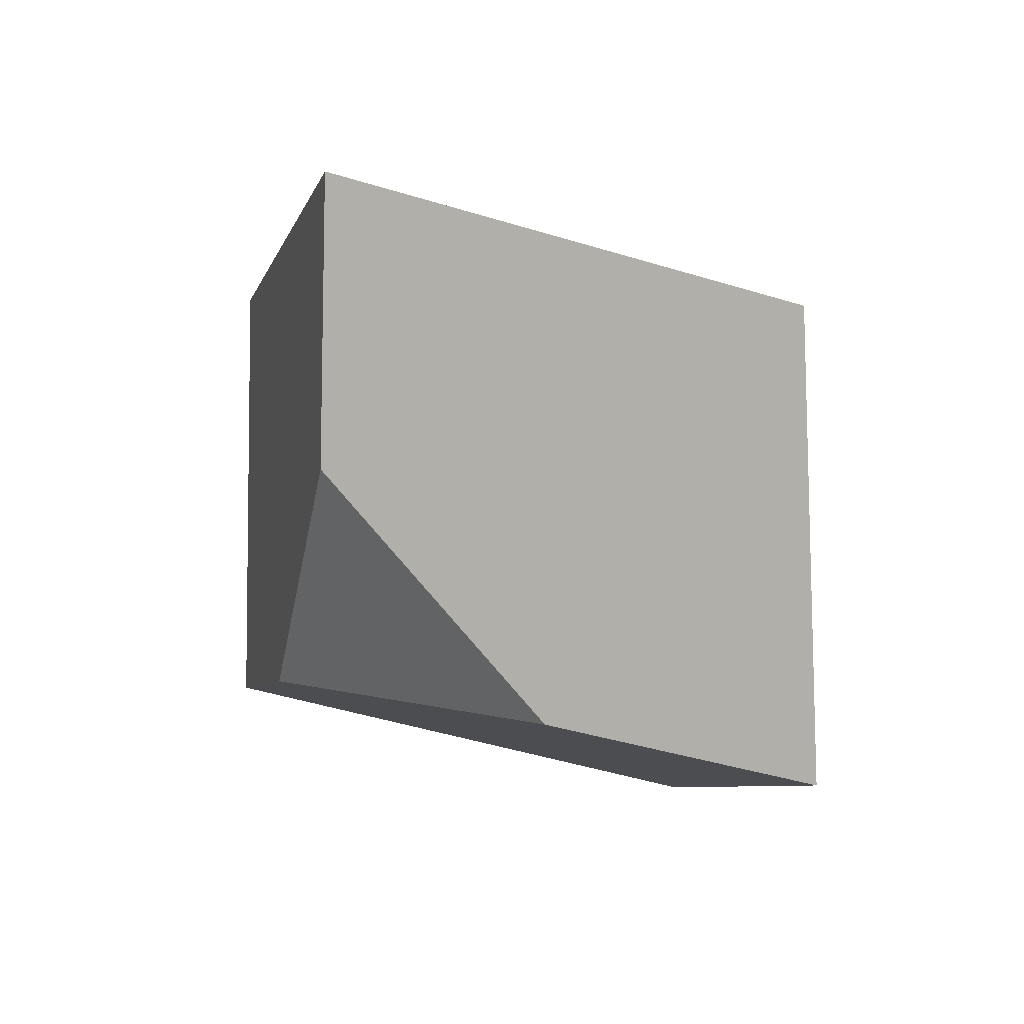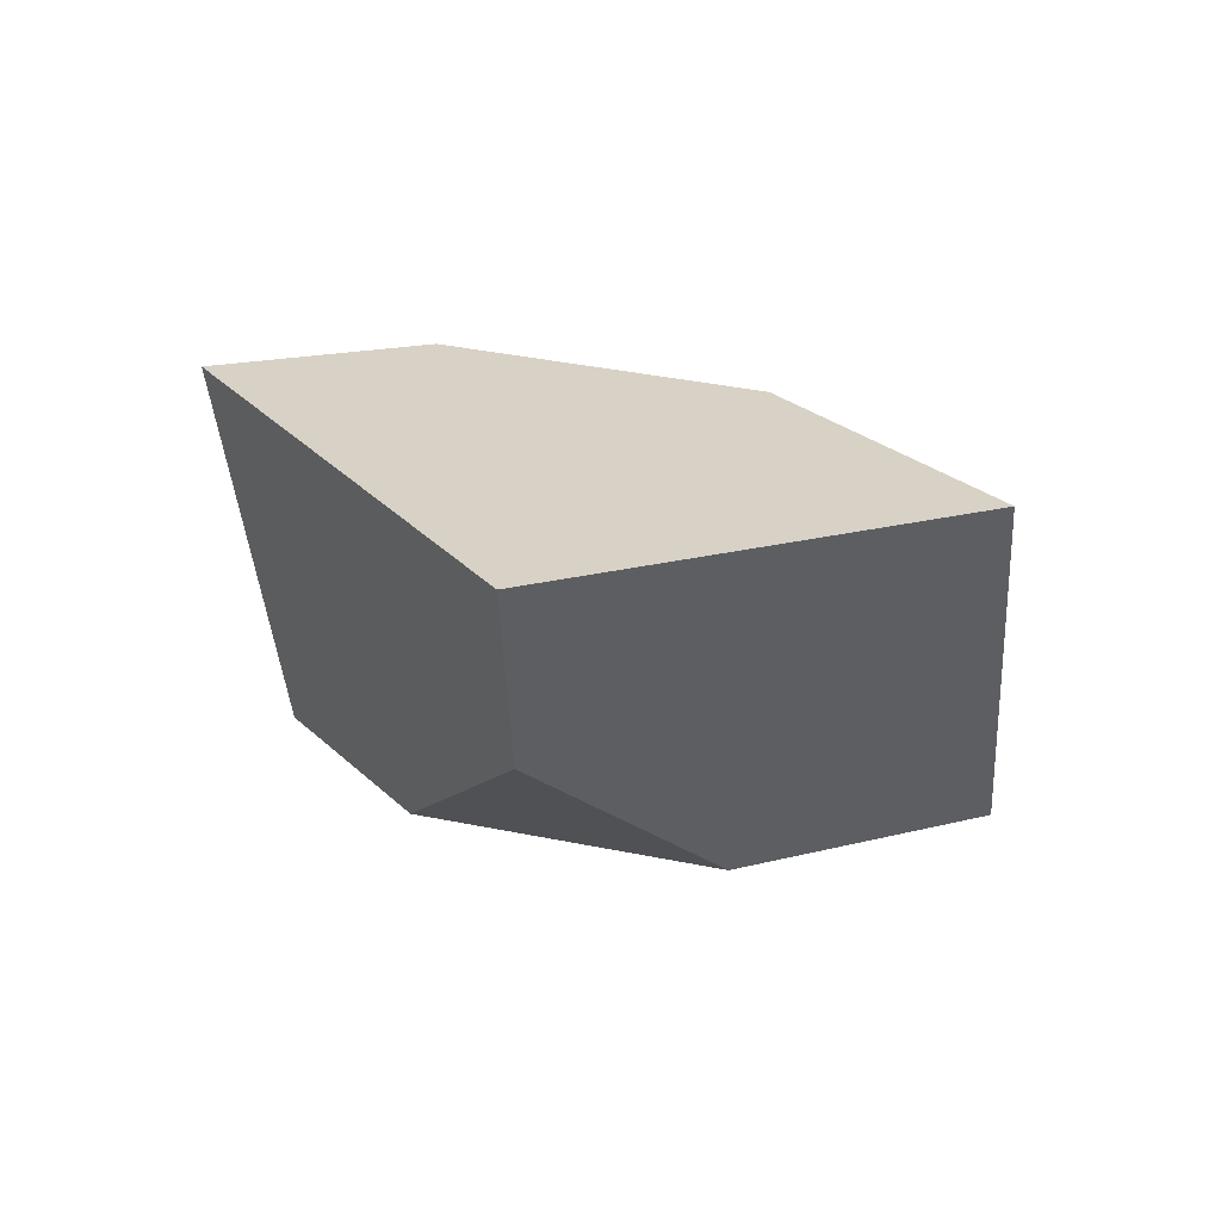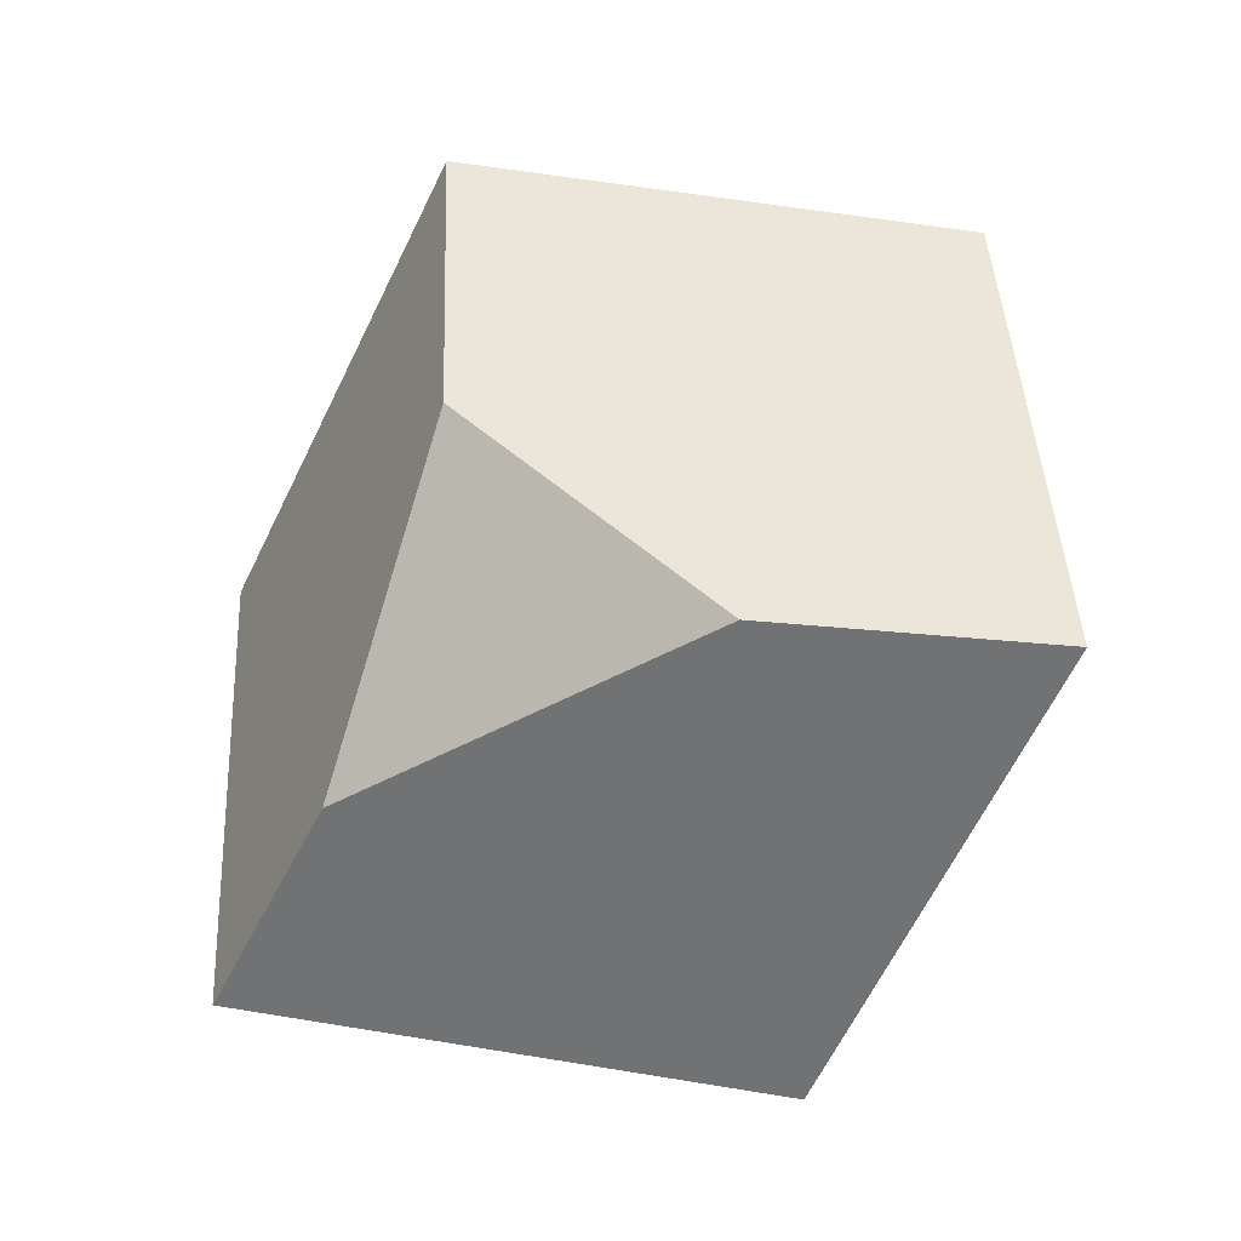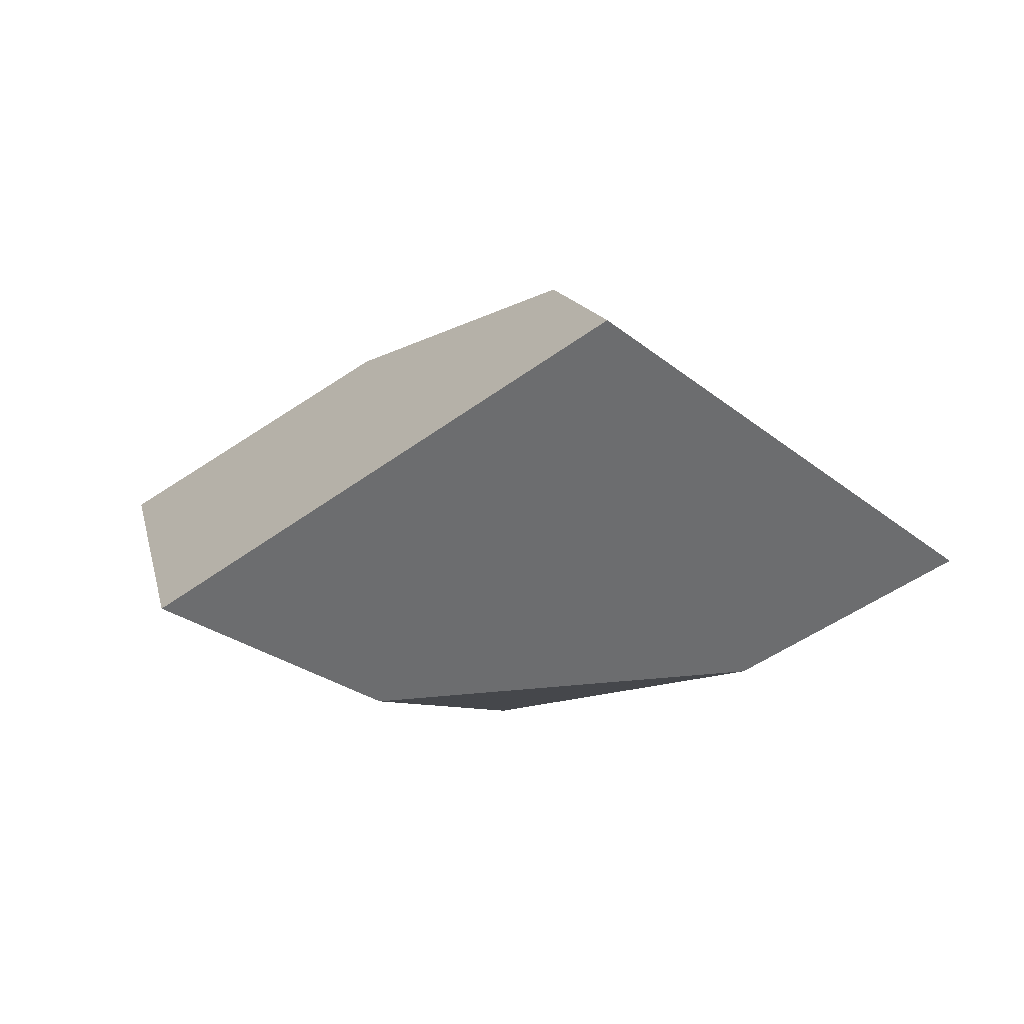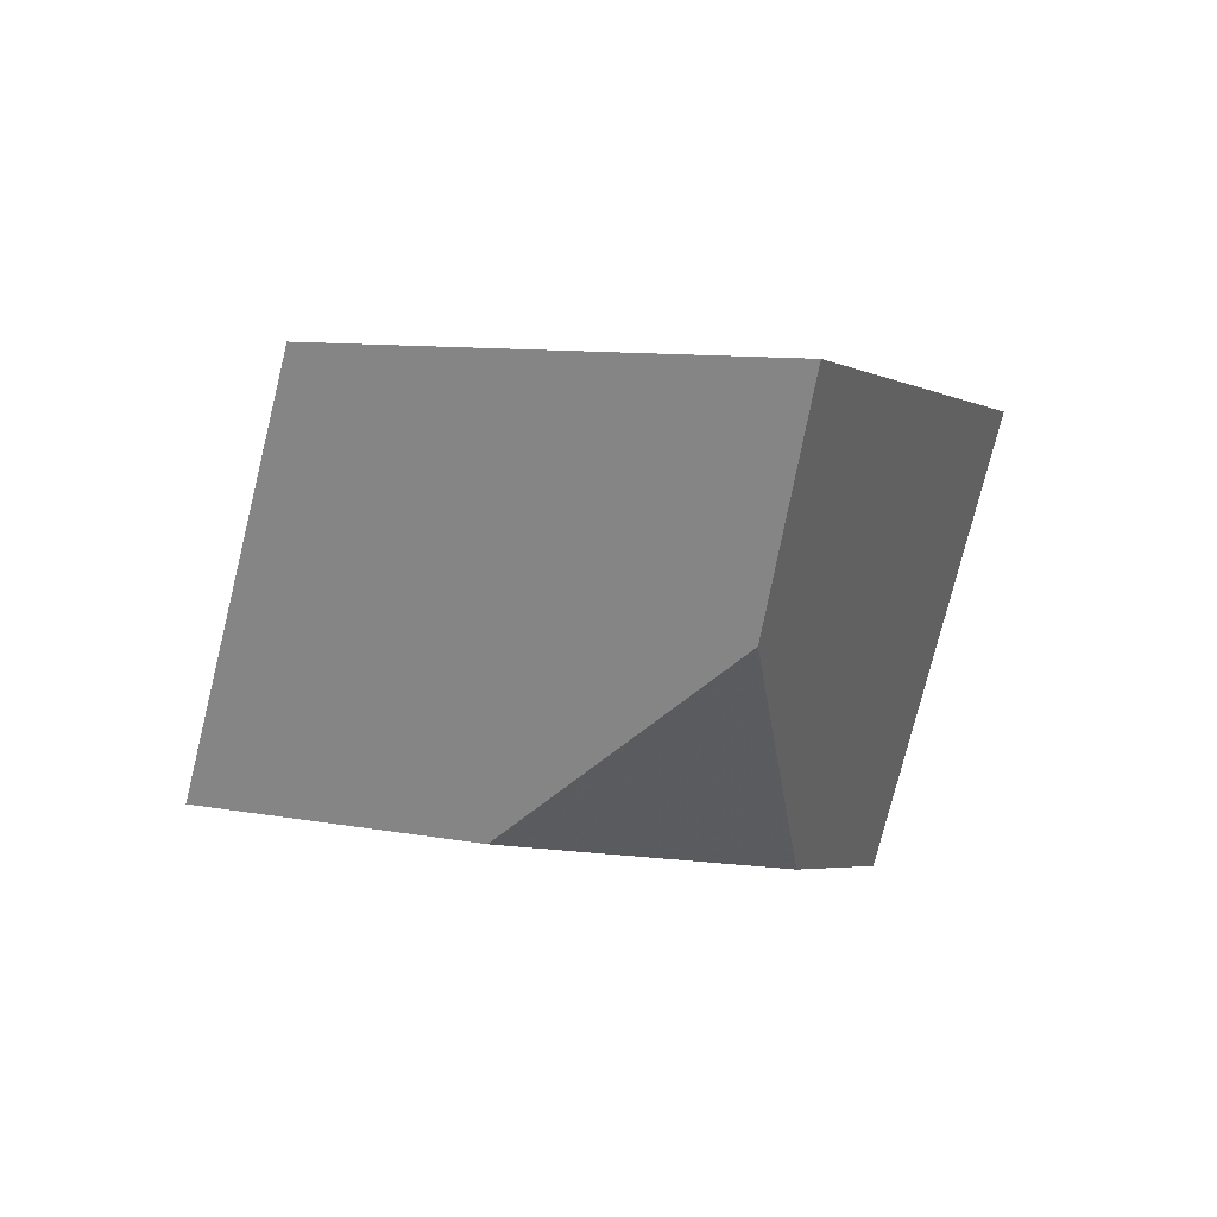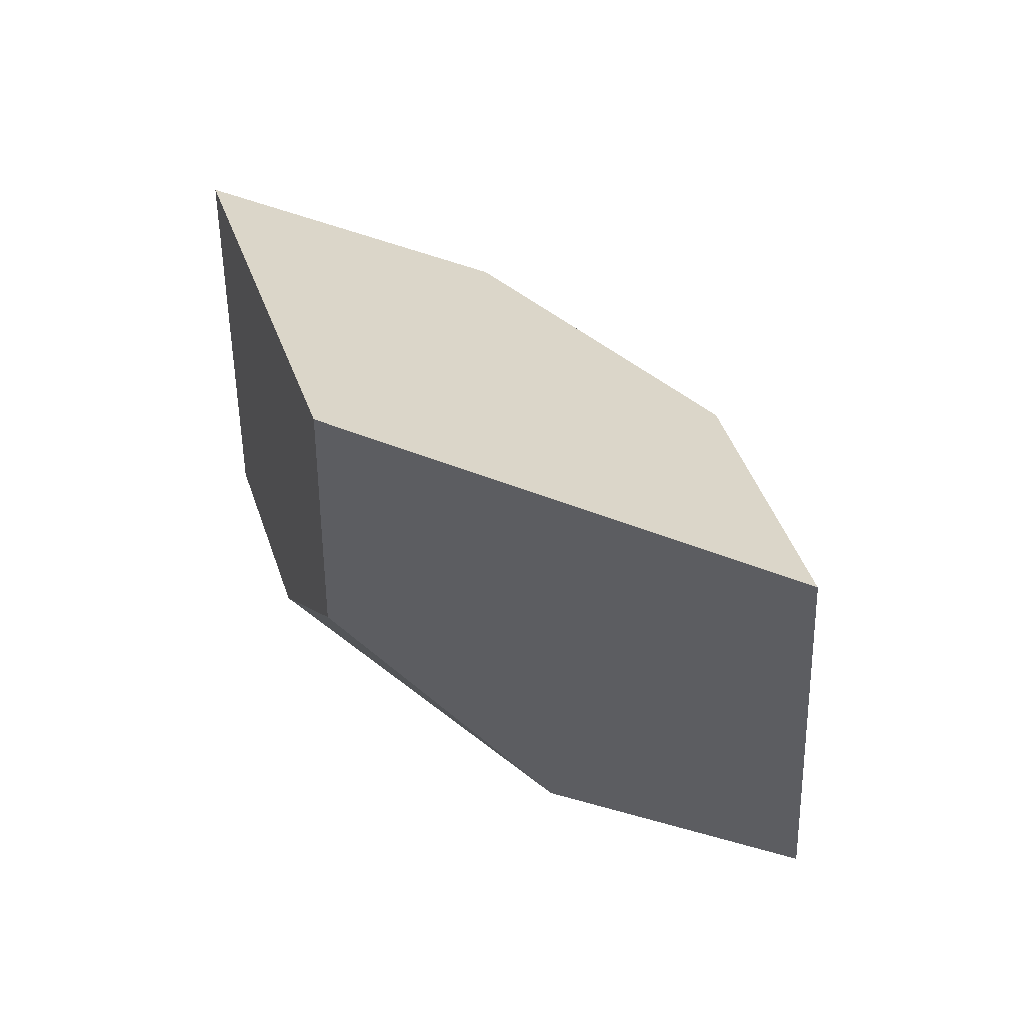
<metadata>
{"format":"obj","ext":"obj","renderer":"f3d","projection":"perspective","resolution":1024,"background":"white","views":[{"elev":21.1,"azim":40.6,"up":"+Z"},{"elev":-7.1,"azim":-118.7,"up":"+Y"},{"elev":-23.9,"azim":27.7,"up":"+Z"},{"elev":3.9,"azim":156.4,"up":"+Y"},{"elev":-37.0,"azim":86.4,"up":"+Y"},{"elev":63.6,"azim":38.7,"up":"+Z"}]}
</metadata>
<code>
v 0.359 0.2902 -0.1569
v 0.3743 0.279 -0.1137
v 0.4074 0.2538 -0.08814
v 0.4205 0.2427 -0.1527
v 0.3653 0.2848 -0.1888
v 0.3849 0.2261 -0.1485
v 0.3267 0.2291 -0.1605
v 0.2986 0.2473 -0.1769
v 0.3277 0.2811 -0.122
v 0.2893 0.2608 -0.1107
v 0.3496 0.2175 -0.1155
v 0.3437 0.2259 -0.07413
f 1 2 3
f 1 3 4
f 1 4 5
f 6 7 8
f 6 8 5
f 6 5 4
f 9 1 5
f 9 5 8
f 9 8 10
f 7 11 12
f 7 12 10
f 7 10 8
f 9 10 12
f 9 12 3
f 9 3 2
f 3 12 11
f 3 11 6
f 3 6 4
f 1 9 2
f 7 6 11

</code>
